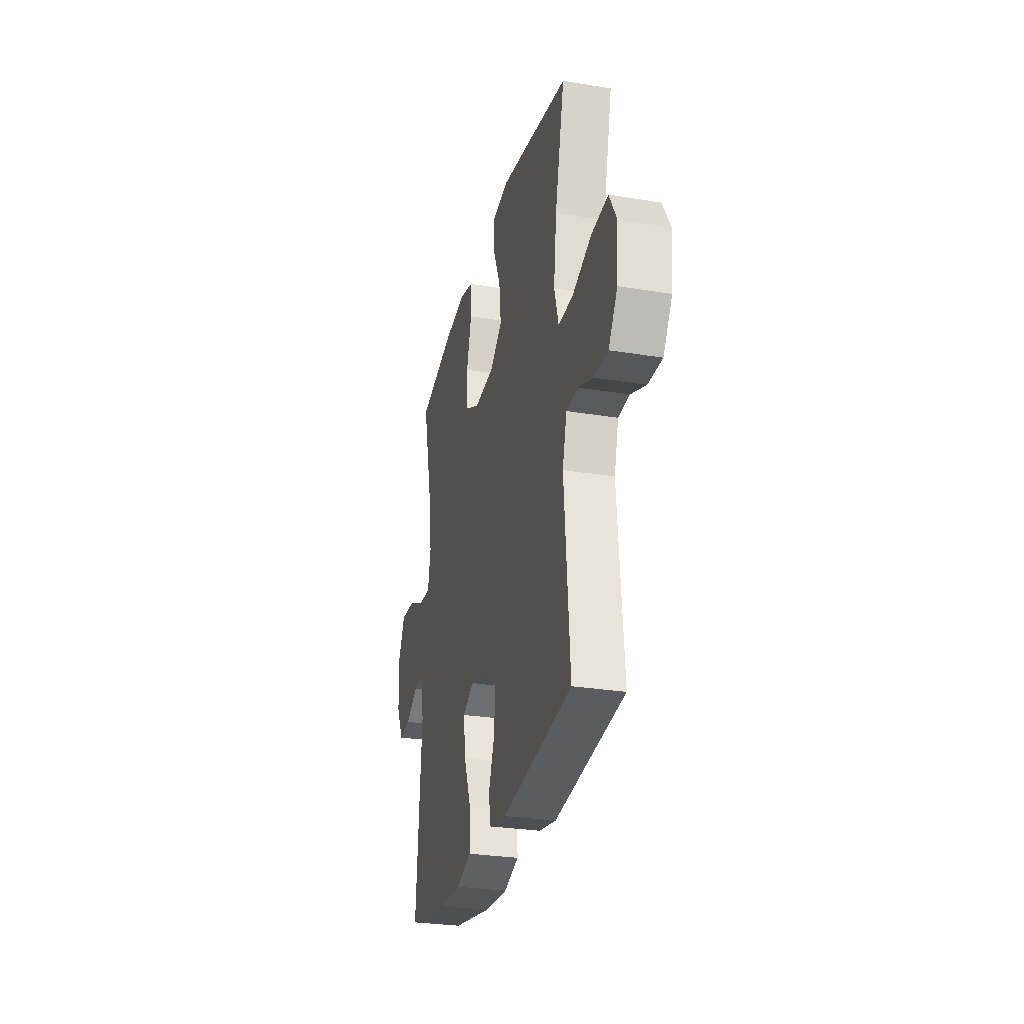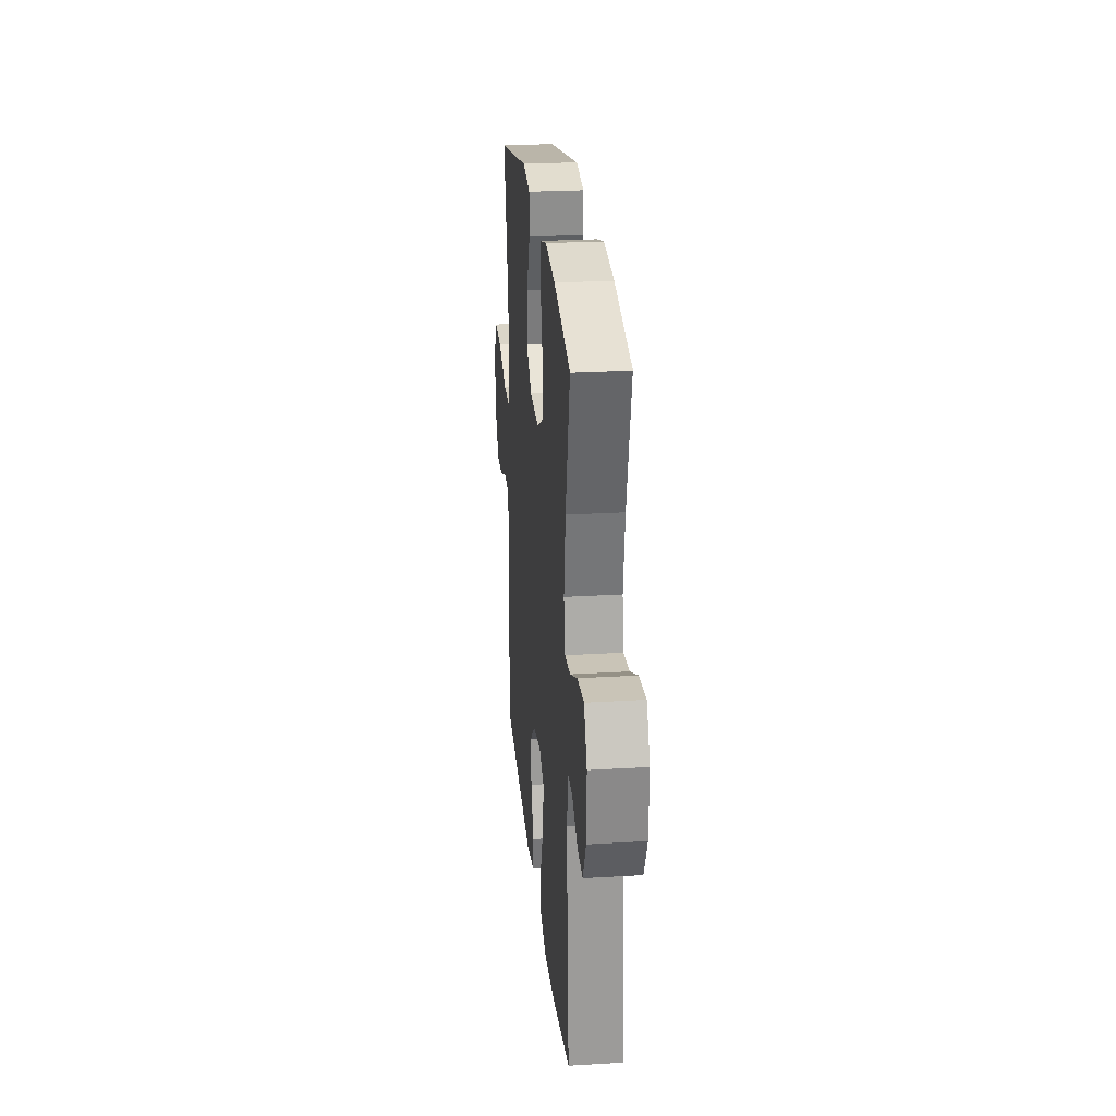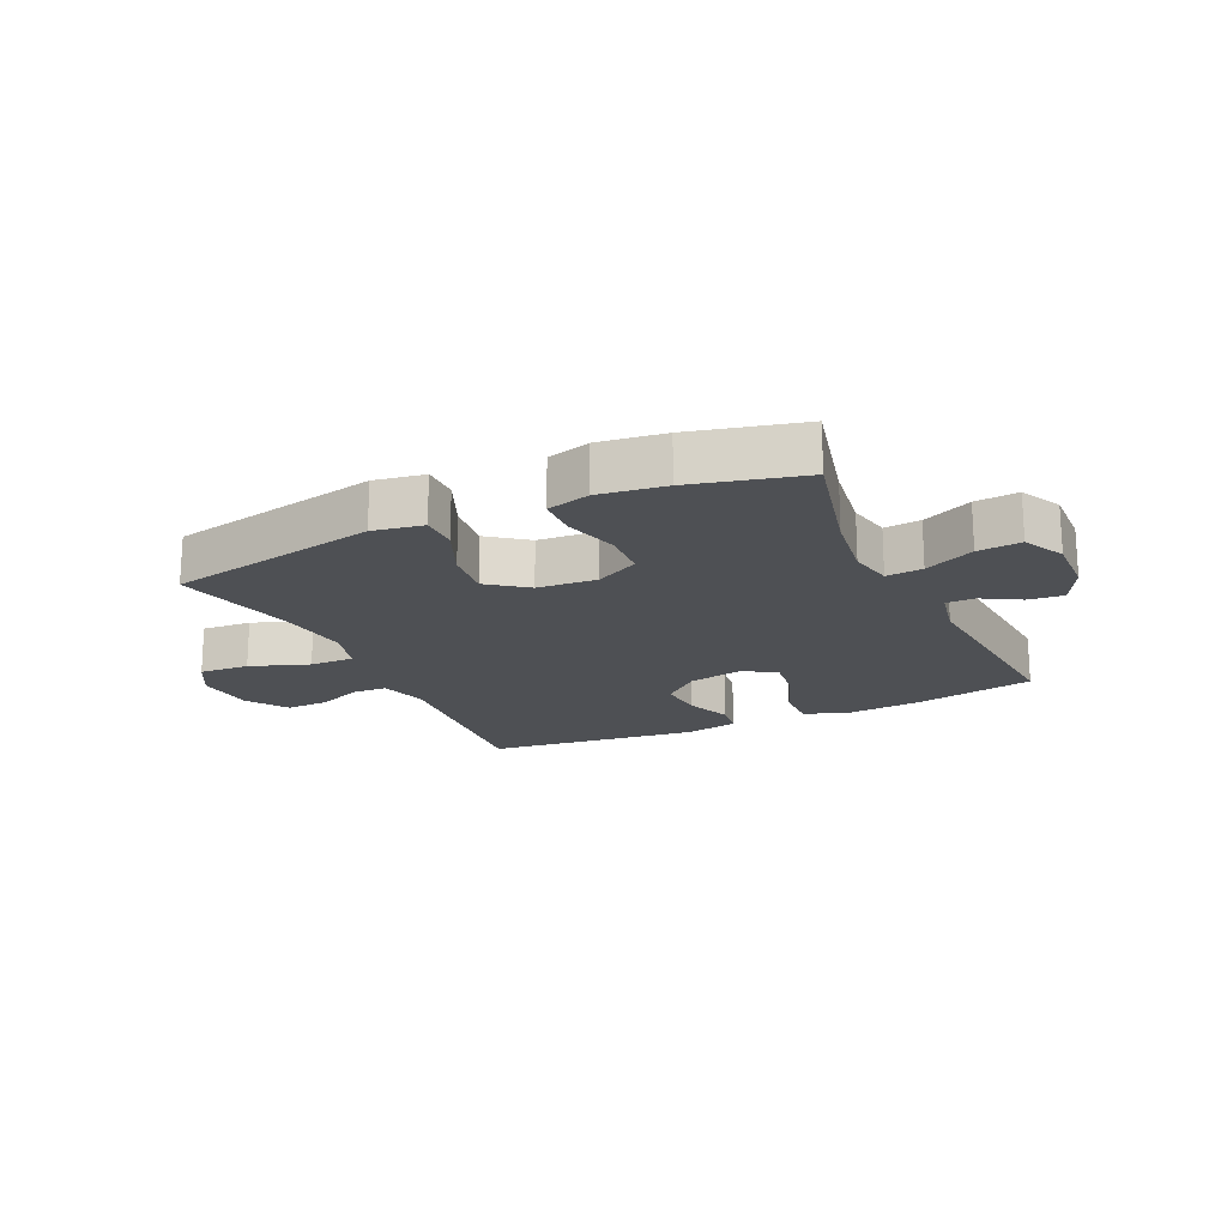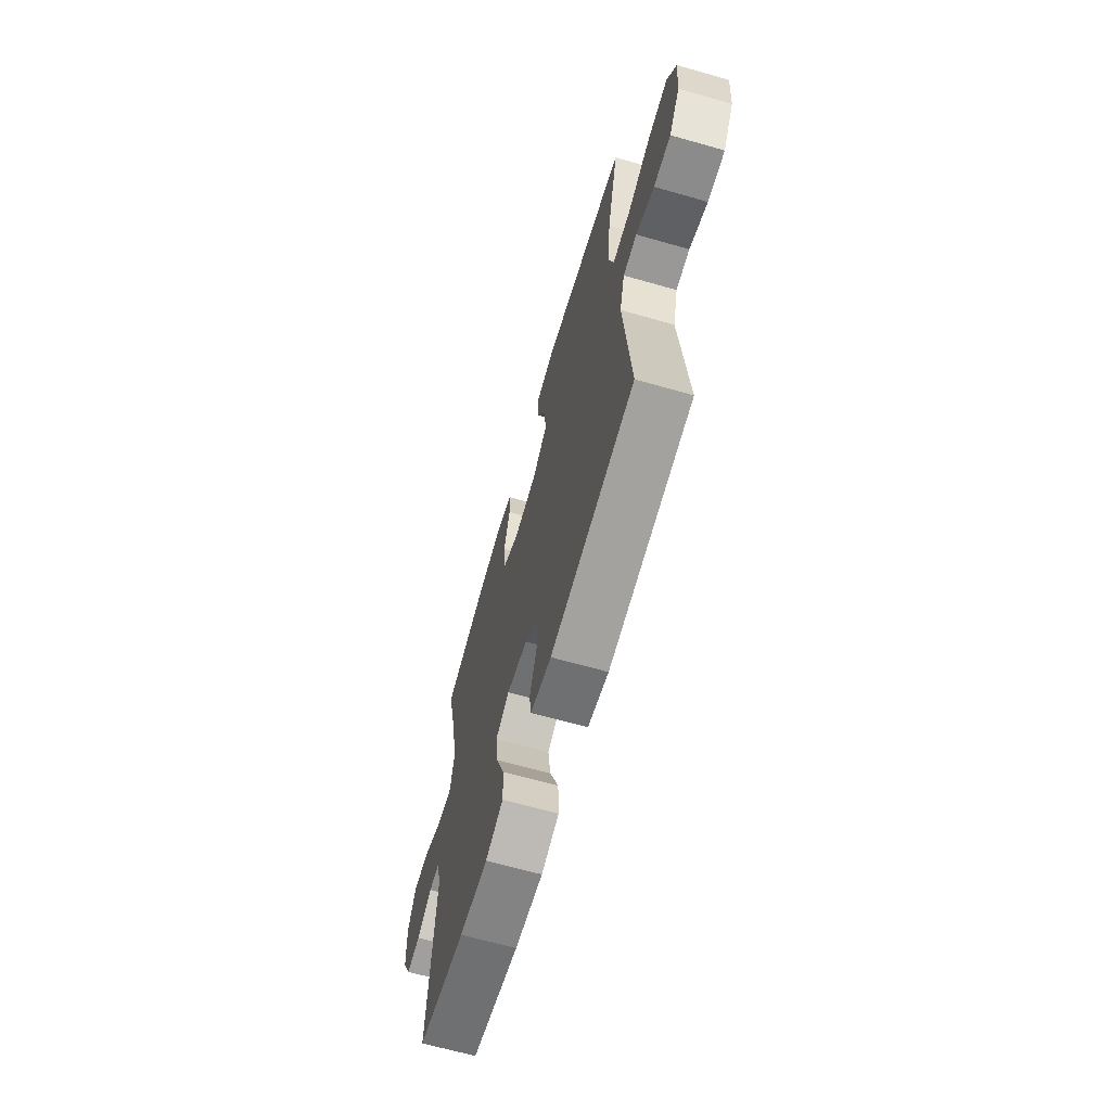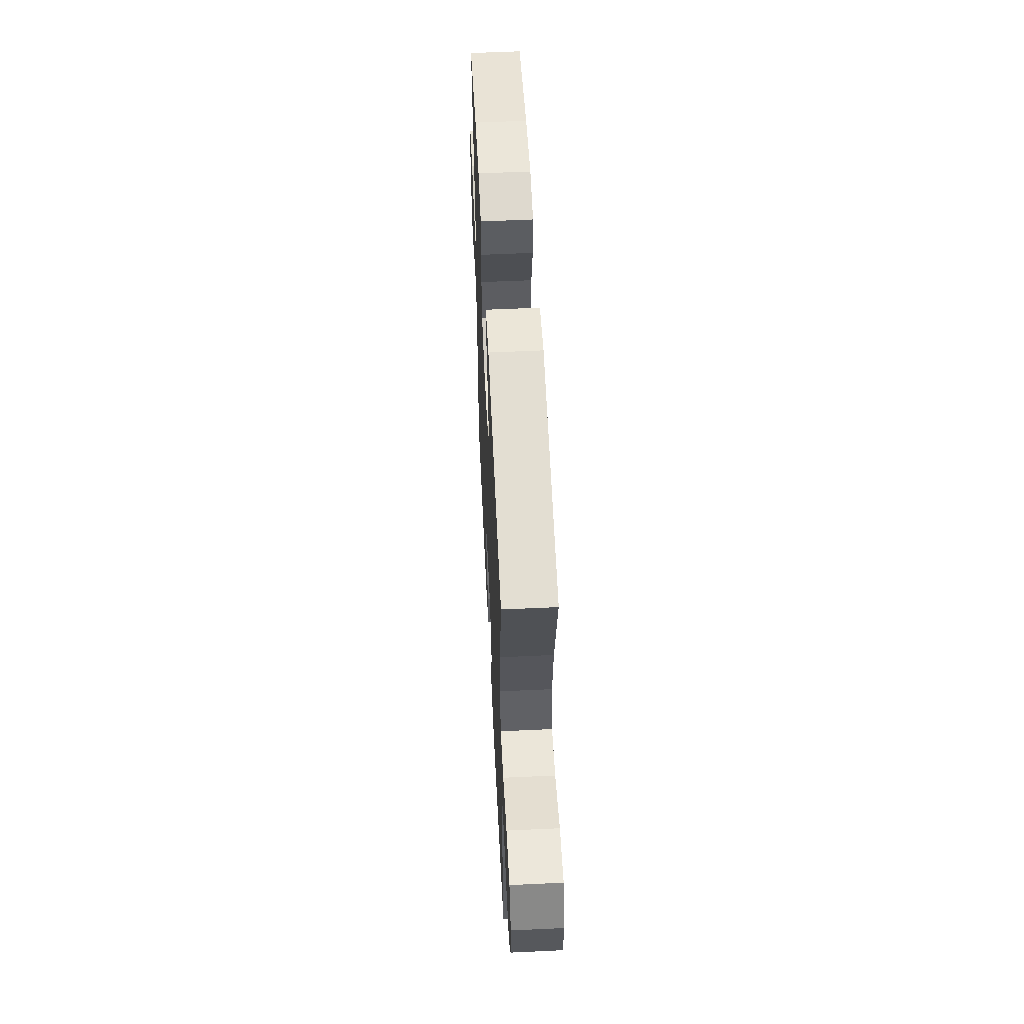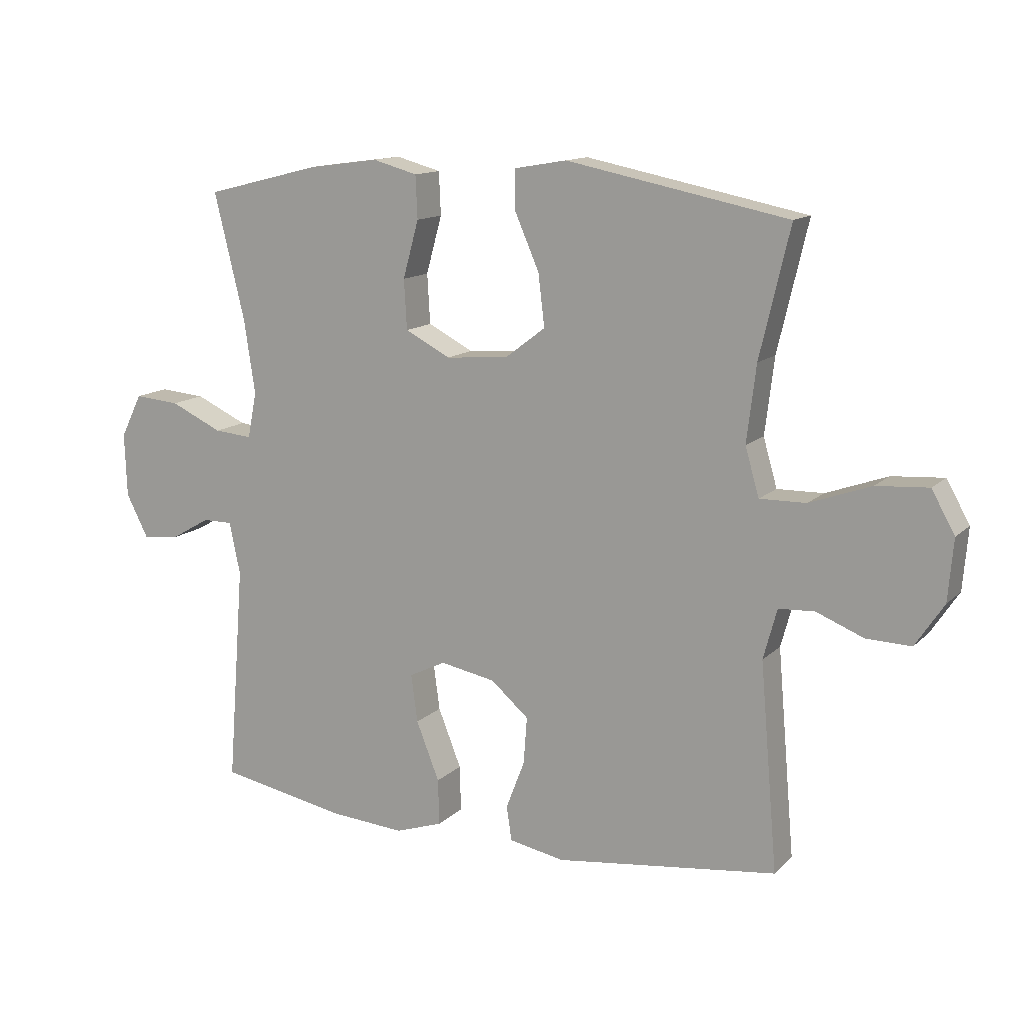
<metadata>
{"format":"obj","ext":"obj","renderer":"f3d","projection":"perspective","resolution":1024,"background":"white","views":[{"elev":-28.5,"azim":-103.9,"up":"+Z"},{"elev":25.0,"azim":84.4,"up":"+Z"},{"elev":-18.8,"azim":25.1,"up":"+Y"},{"elev":-65.5,"azim":-106.0,"up":"+Z"},{"elev":56.5,"azim":-92.8,"up":"+Z"},{"elev":13.1,"azim":-152.7,"up":"+Z"}]}
</metadata>
<code>
o path4344
v 0.4811 0.0375 -0.1405
v 0.4988 0.0375 -0.05484
v 0.5479 0.0375 -0.05464
v 0.613 0.0375 -0.09219
v 0.6732 0.0375 -0.09855
v 0.7097 0.0375 -0.02742
v 0.7134 0.0375 0.07714
v 0.678 0.0375 0.1484
v 0.6036 0.0375 0.1421
v 0.518 0.0375 0.1027
v 0.4554 0.0375 0.09715
v 0.4405 0.0375 0.1723
v 0.4587 0.0375 0.294
v 0.5091 0.0375 0.5008
v 0.3184 0.0375 0.5483
v 0.2046 0.0375 0.5635
v 0.1309 0.0375 0.5433
v 0.1279 0.0375 0.4731
v 0.1538 0.0375 0.3791
v 0.149 0.0375 0.2979
v 0.07441 0.0375 0.2594
v -0.02756 0.0375 0.267
v -0.09393 0.0375 0.3174
v -0.08374 0.0375 0.4025
v -0.04388 0.0375 0.494
v -0.04319 0.0375 0.5588
v -0.1293 0.0375 0.5736
v -0.4928 0.0375 0.5008
v -0.4433 0.0375 0.2902
v -0.4282 0.0375 0.1652
v -0.4509 0.0375 0.08614
v -0.5271 0.0375 0.08732
v -0.6278 0.0375 0.1235
v -0.7132 0.0375 0.1294
v -0.7513 0.0375 0.06137
v -0.7427 0.0375 -0.03918
v -0.6962 0.0375 -0.1093
v -0.6231 0.0375 -0.1072
v -0.5449 0.0375 -0.07586
v -0.486 0.0375 -0.07914
v -0.4637 0.0375 -0.1614
v -0.4928 0.0375 -0.5009
v -0.1282 0.0375 -0.5458
v -0.03713 0.0375 -0.5284
v -0.02875 0.0375 -0.4715
v -0.05934 0.0375 -0.3922
v -0.0651 0.0375 -0.3147
v -0.002848 0.0375 -0.2611
v 0.08814 0.0375 -0.2439
v 0.148 0.0375 -0.2734
v 0.1373 0.0375 -0.3517
v 0.09923 0.0375 -0.4481
v 0.09735 0.0375 -0.5236
v 0.1757 0.0375 -0.5499
v 0.2998 0.0375 -0.5406
v 0.5091 0.0375 -0.5009
v 0.4811 -0.0375 -0.1405
v 0.4988 -0.0375 -0.05484
v 0.5479 -0.0375 -0.05464
v 0.613 -0.0375 -0.09219
v 0.6732 -0.0375 -0.09855
v 0.7097 -0.0375 -0.02742
v 0.7134 -0.0375 0.07714
v 0.678 -0.0375 0.1484
v 0.6036 -0.0375 0.1421
v 0.518 -0.0375 0.1027
v 0.4554 -0.0375 0.09715
v 0.4405 -0.0375 0.1723
v 0.4587 -0.0375 0.294
v 0.5091 -0.0375 0.5008
v 0.3184 -0.0375 0.5483
v 0.2046 -0.0375 0.5635
v 0.1309 -0.0375 0.5433
v 0.1279 -0.0375 0.4731
v 0.1538 -0.0375 0.3791
v 0.149 -0.0375 0.2979
v 0.07441 -0.0375 0.2594
v -0.02756 -0.0375 0.267
v -0.09393 -0.0375 0.3174
v -0.08374 -0.0375 0.4025
v -0.04388 -0.0375 0.494
v -0.04319 -0.0375 0.5588
v -0.1293 -0.0375 0.5736
v -0.4928 -0.0375 0.5008
v -0.4433 -0.0375 0.2902
v -0.4282 -0.0375 0.1652
v -0.4509 -0.0375 0.08614
v -0.5271 -0.0375 0.08732
v -0.6278 -0.0375 0.1235
v -0.7132 -0.0375 0.1294
v -0.7513 -0.0375 0.06137
v -0.7427 -0.0375 -0.03918
v -0.6962 -0.0375 -0.1093
v -0.6231 -0.0375 -0.1072
v -0.5449 -0.0375 -0.07586
v -0.486 -0.0375 -0.07914
v -0.4637 -0.0375 -0.1614
v -0.4928 -0.0375 -0.5009
v -0.1282 -0.0375 -0.5458
v -0.03713 -0.0375 -0.5284
v -0.02875 -0.0375 -0.4715
v -0.05934 -0.0375 -0.3922
v -0.0651 -0.0375 -0.3147
v -0.002848 -0.0375 -0.2611
v 0.08814 -0.0375 -0.2439
v 0.148 -0.0375 -0.2734
v 0.1373 -0.0375 -0.3517
v 0.09923 -0.0375 -0.4481
v 0.09735 -0.0375 -0.5236
v 0.1757 -0.0375 -0.5499
v 0.2998 -0.0375 -0.5406
v 0.5091 -0.0375 -0.5009
v -0.04319 0.0375 0.5588
v -0.04319 0.0375 0.5588
v -0.1293 0.0375 0.5736
v 0.3184 0.0375 0.5483
v 0.2046 0.0375 0.5635
v 0.1309 0.0375 0.5433
v 0.1309 0.0375 0.5433
v -0.04388 0.0375 0.494
v 0.1279 0.0375 0.4731
v 0.5091 0.0375 0.5008
v 0.5091 0.0375 0.5008
v -0.4928 0.0375 0.5008
v -0.4928 0.0375 0.5008
v -0.08374 0.0375 0.4025
v 0.1538 0.0375 0.3791
v 0.4587 0.0375 0.294
v -0.4433 0.0375 0.2902
v -0.09393 0.0375 0.3174
v 0.149 0.0375 0.2979
v -0.02756 0.0375 0.267
v 0.07441 0.0375 0.2594
v 0.4405 0.0375 0.1723
v -0.4282 0.0375 0.1652
v 0.4554 0.0375 0.09715
v 0.4554 0.0375 0.09715
v -0.4509 0.0375 0.08614
v -0.4509 0.0375 0.08614
v 0.7134 0.0375 0.07714
v 0.678 0.0375 0.1484
v 0.678 0.0375 0.1484
v 0.6036 0.0375 0.1421
v 0.518 0.0375 0.1027
v -0.6278 0.0375 0.1235
v -0.7132 0.0375 0.1294
v -0.7132 0.0375 0.1294
v -0.7513 0.0375 0.06137
v -0.5271 0.0375 0.08732
v 0.7097 0.0375 -0.02742
v -0.7427 0.0375 -0.03918
v 0.6732 0.0375 -0.09855
v 0.6732 0.0375 -0.09855
v 0.4988 0.0375 -0.05484
v 0.4988 0.0375 -0.05484
v 0.5479 0.0375 -0.05464
v -0.6962 0.0375 -0.1093
v 0.613 0.0375 -0.09219
v 0.4811 0.0375 -0.1405
v -0.5449 0.0375 -0.07586
v -0.486 0.0375 -0.07914
v -0.486 0.0375 -0.07914
v -0.6231 0.0375 -0.1072
v -0.4637 0.0375 -0.1614
v 0.08814 0.0375 -0.2439
v 0.148 0.0375 -0.2734
v 0.148 0.0375 -0.2734
v -0.002848 0.0375 -0.2611
v -0.0651 0.0375 -0.3147
v 0.1373 0.0375 -0.3517
v -0.05934 0.0375 -0.3922
v 0.09923 0.0375 -0.4481
v -0.02875 0.0375 -0.4715
v 0.09735 0.0375 -0.5236
v 0.09735 0.0375 -0.5236
v -0.03713 0.0375 -0.5284
v -0.03713 0.0375 -0.5284
v 0.5091 0.0375 -0.5009
v 0.5091 0.0375 -0.5009
v -0.4928 0.0375 -0.5009
v -0.4928 0.0375 -0.5009
v 0.2998 0.0375 -0.5406
v 0.1757 0.0375 -0.5499
v -0.1282 0.0375 -0.5458
v -0.04319 -0.0375 0.5588
v -0.04319 -0.0375 0.5588
v -0.1293 -0.0375 0.5736
v 0.3184 -0.0375 0.5483
v 0.2046 -0.0375 0.5635
v 0.1309 -0.0375 0.5433
v 0.1309 -0.0375 0.5433
v -0.04388 -0.0375 0.494
v 0.1279 -0.0375 0.4731
v 0.5091 -0.0375 0.5008
v 0.5091 -0.0375 0.5008
v -0.4928 -0.0375 0.5008
v -0.4928 -0.0375 0.5008
v -0.08374 -0.0375 0.4025
v 0.1538 -0.0375 0.3791
v 0.4587 -0.0375 0.294
v -0.4433 -0.0375 0.2902
v -0.09393 -0.0375 0.3174
v 0.149 -0.0375 0.2979
v -0.02756 -0.0375 0.267
v 0.07441 -0.0375 0.2594
v 0.4405 -0.0375 0.1723
v -0.4282 -0.0375 0.1652
v 0.4554 -0.0375 0.09715
v 0.4554 -0.0375 0.09715
v -0.4509 -0.0375 0.08614
v -0.4509 -0.0375 0.08614
v 0.7134 -0.0375 0.07714
v 0.678 -0.0375 0.1484
v 0.678 -0.0375 0.1484
v 0.6036 -0.0375 0.1421
v 0.518 -0.0375 0.1027
v -0.6278 -0.0375 0.1235
v -0.7132 -0.0375 0.1294
v -0.7132 -0.0375 0.1294
v -0.7513 -0.0375 0.06137
v -0.5271 -0.0375 0.08732
v 0.7097 -0.0375 -0.02742
v -0.7427 -0.0375 -0.03918
v 0.6732 -0.0375 -0.09855
v 0.6732 -0.0375 -0.09855
v 0.4988 -0.0375 -0.05484
v 0.4988 -0.0375 -0.05484
v 0.5479 -0.0375 -0.05464
v -0.6962 -0.0375 -0.1093
v 0.613 -0.0375 -0.09219
v 0.4811 -0.0375 -0.1405
v -0.5449 -0.0375 -0.07586
v -0.486 -0.0375 -0.07914
v -0.486 -0.0375 -0.07914
v -0.6231 -0.0375 -0.1072
v -0.4637 -0.0375 -0.1614
v 0.08814 -0.0375 -0.2439
v 0.148 -0.0375 -0.2734
v 0.148 -0.0375 -0.2734
v -0.002848 -0.0375 -0.2611
v -0.0651 -0.0375 -0.3147
v 0.1373 -0.0375 -0.3517
v -0.05934 -0.0375 -0.3922
v 0.09923 -0.0375 -0.4481
v -0.02875 -0.0375 -0.4715
v 0.09735 -0.0375 -0.5236
v 0.09735 -0.0375 -0.5236
v -0.03713 -0.0375 -0.5284
v -0.03713 -0.0375 -0.5284
v 0.5091 -0.0375 -0.5009
v 0.5091 -0.0375 -0.5009
v -0.4928 -0.0375 -0.5009
v -0.4928 -0.0375 -0.5009
v 0.2998 -0.0375 -0.5406
v 0.1757 -0.0375 -0.5499
v -0.1282 -0.0375 -0.5458
f 231 254 250
f 205 208 203
f 226 238 231
f 210 236 240
f 196 201 198
f 208 226 216
f 210 240 204
f 241 252 243
f 203 200 199
f 210 204 207
f 231 238 254
f 235 223 229
f 232 217 235
f 202 207 204
f 252 241 236
f 204 237 205
f 254 238 242
f 223 235 217
f 188 199 200
f 243 256 245
f 254 242 255
f 192 187 198
f 199 189 193
f 200 203 206
f 212 228 222
f 217 232 221
f 215 228 212
f 240 236 241
f 237 238 208
f 216 226 228
f 220 223 217
f 208 238 226
f 228 230 222
f 221 233 210
f 245 256 248
f 240 237 204
f 216 228 215
f 188 200 194
f 256 243 252
f 233 236 210
f 255 242 244
f 205 237 208
f 218 220 217
f 185 187 192
f 189 199 188
f 201 202 198
f 206 203 208
f 193 189 190
f 196 198 187
f 215 212 213
f 207 202 201
f 222 230 224
f 233 221 232
f 255 244 246
f 114 27 83 186
f 15 16 72 71
f 16 119 191 72
f 25 26 82 81
f 17 18 74 73
f 123 15 71 195
f 27 125 197 83
f 24 25 81 80
f 18 19 75 74
f 13 14 70 69
f 28 29 85 84
f 23 24 80 79
f 19 20 76 75
f 22 23 79 78
f 20 21 77 76
f 12 13 69 68
f 29 30 86 85
f 21 22 78 77
f 137 12 68 209
f 30 139 211 86
f 7 142 214 63
f 8 9 65 64
f 9 10 66 65
f 33 147 219 89
f 34 35 91 90
f 32 33 89 88
f 10 11 67 66
f 31 32 88 87
f 6 7 63 62
f 35 36 92 91
f 153 6 62 225
f 155 3 59 227
f 36 37 93 92
f 4 5 61 60
f 3 4 60 59
f 1 2 58 57
f 39 162 234 95
f 38 39 95 94
f 37 38 94 93
f 40 41 97 96
f 49 167 239 105
f 48 49 105 104
f 47 48 104 103
f 50 51 107 106
f 46 47 103 102
f 51 52 108 107
f 45 46 102 101
f 52 175 247 108
f 177 45 101 249
f 179 1 57 251
f 41 181 253 97
f 55 56 112 111
f 54 55 111 110
f 53 54 110 109
f 43 44 100 99
f 42 43 99 98
f 159 178 182
f 133 131 136
f 154 159 166
f 138 168 164
f 124 126 129
f 136 144 154
f 138 132 168
f 169 171 180
f 131 127 128
f 138 135 132
f 159 182 166
f 163 157 151
f 160 163 145
f 130 132 135
f 180 164 169
f 132 133 165
f 182 170 166
f 151 145 163
f 116 128 127
f 171 173 184
f 182 183 170
f 120 126 115
f 127 121 117
f 128 134 131
f 140 150 156
f 145 149 160
f 143 140 156
f 168 169 164
f 165 136 166
f 144 156 154
f 148 145 151
f 136 154 166
f 156 150 158
f 149 138 161
f 173 176 184
f 168 132 165
f 144 143 156
f 116 122 128
f 184 180 171
f 161 138 164
f 183 172 170
f 133 136 165
f 146 145 148
f 113 120 115
f 117 116 127
f 129 126 130
f 134 136 131
f 121 118 117
f 124 115 126
f 143 141 140
f 135 129 130
f 150 152 158
f 161 160 149
f 183 174 172

</code>
